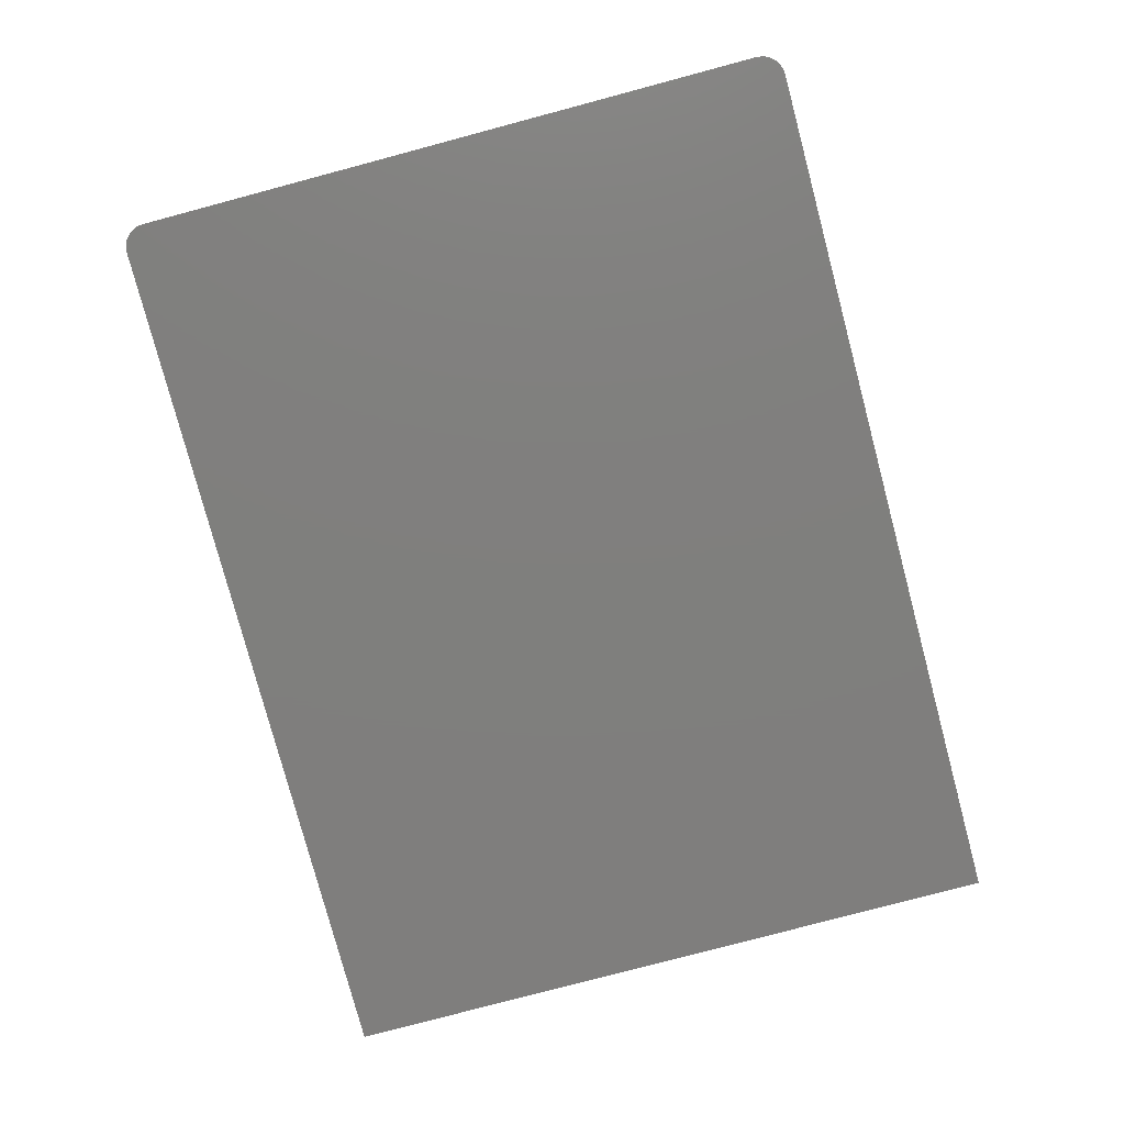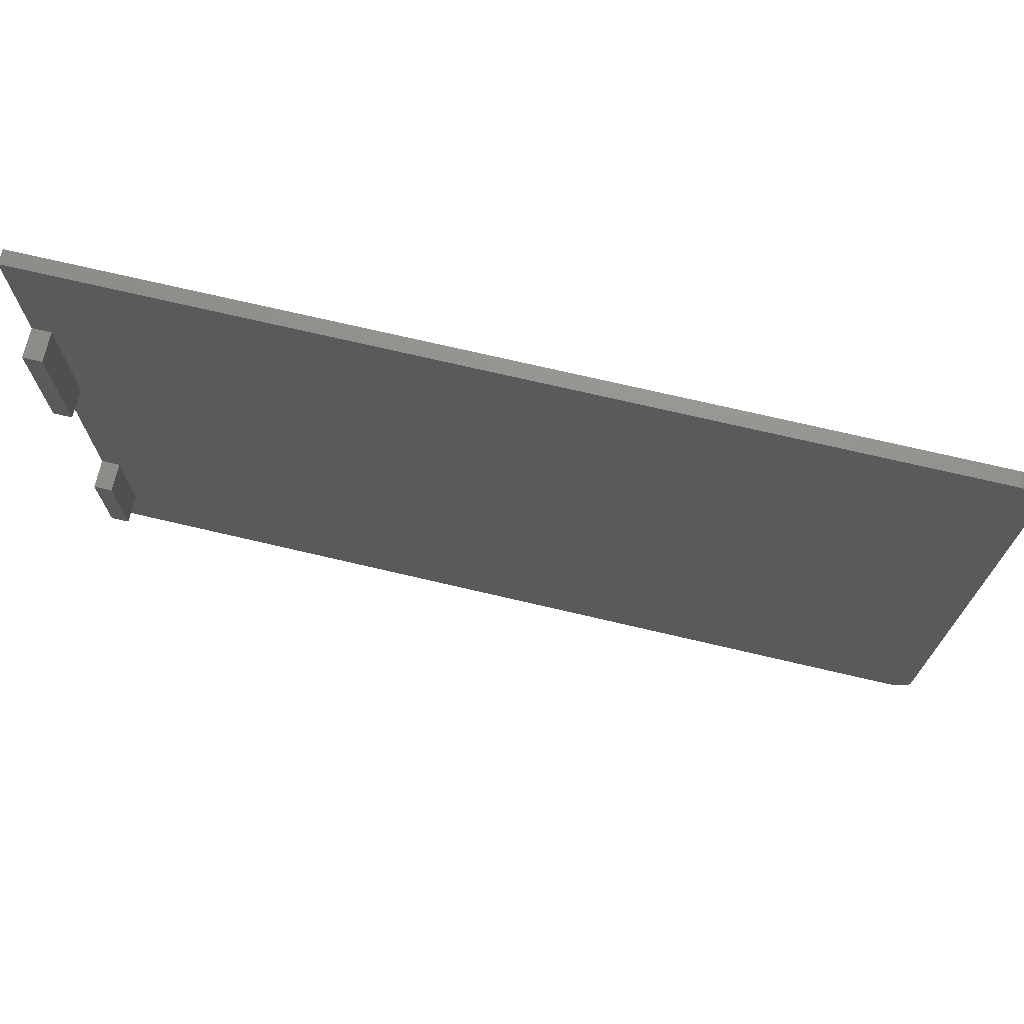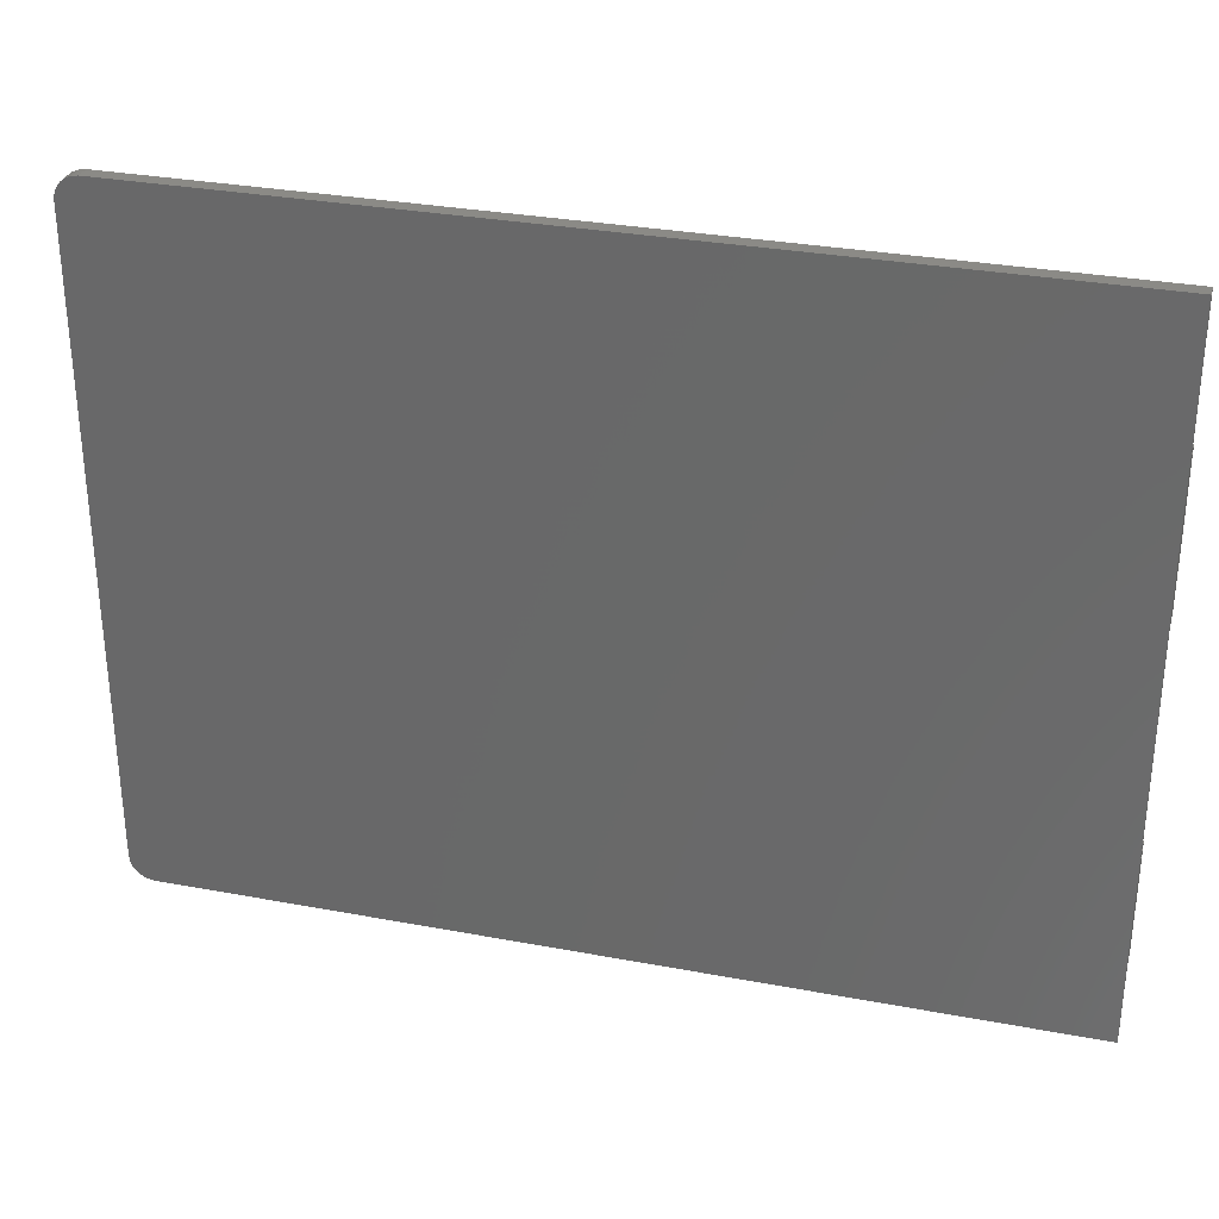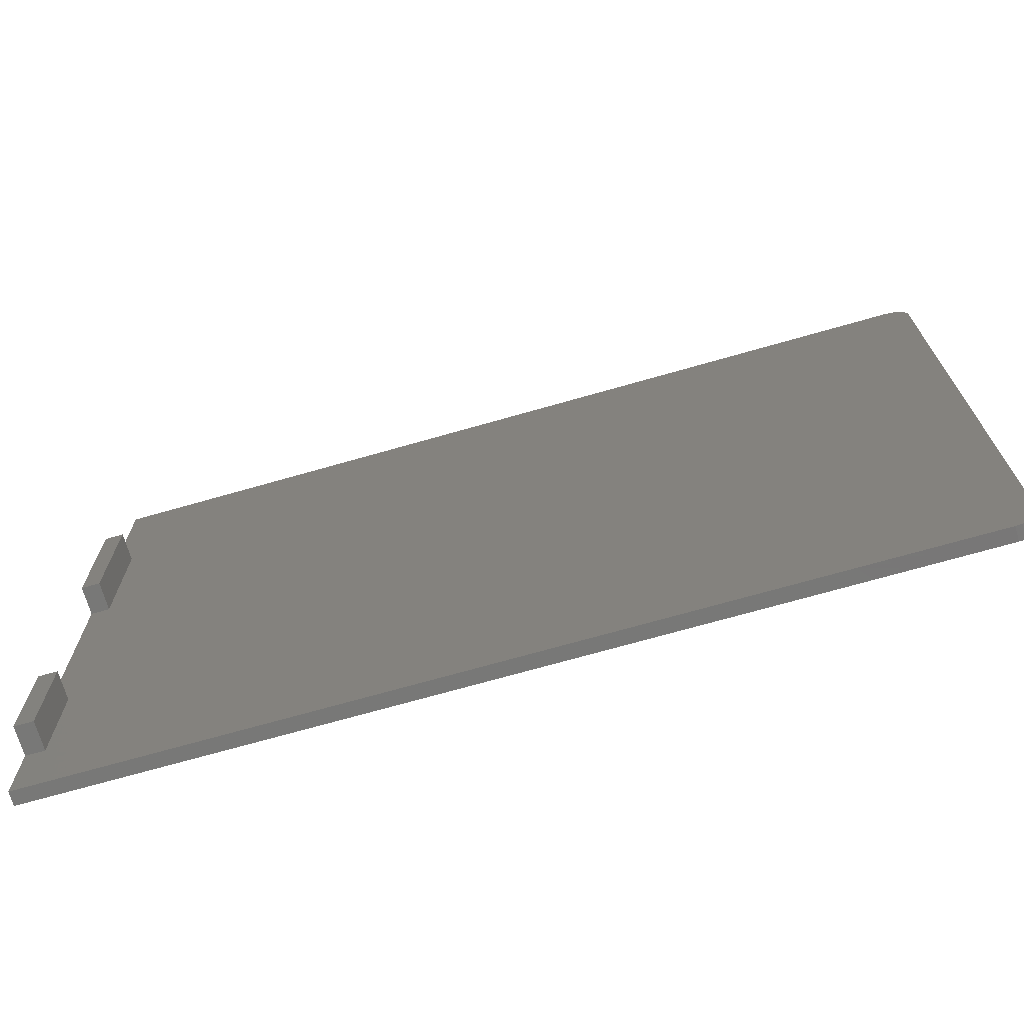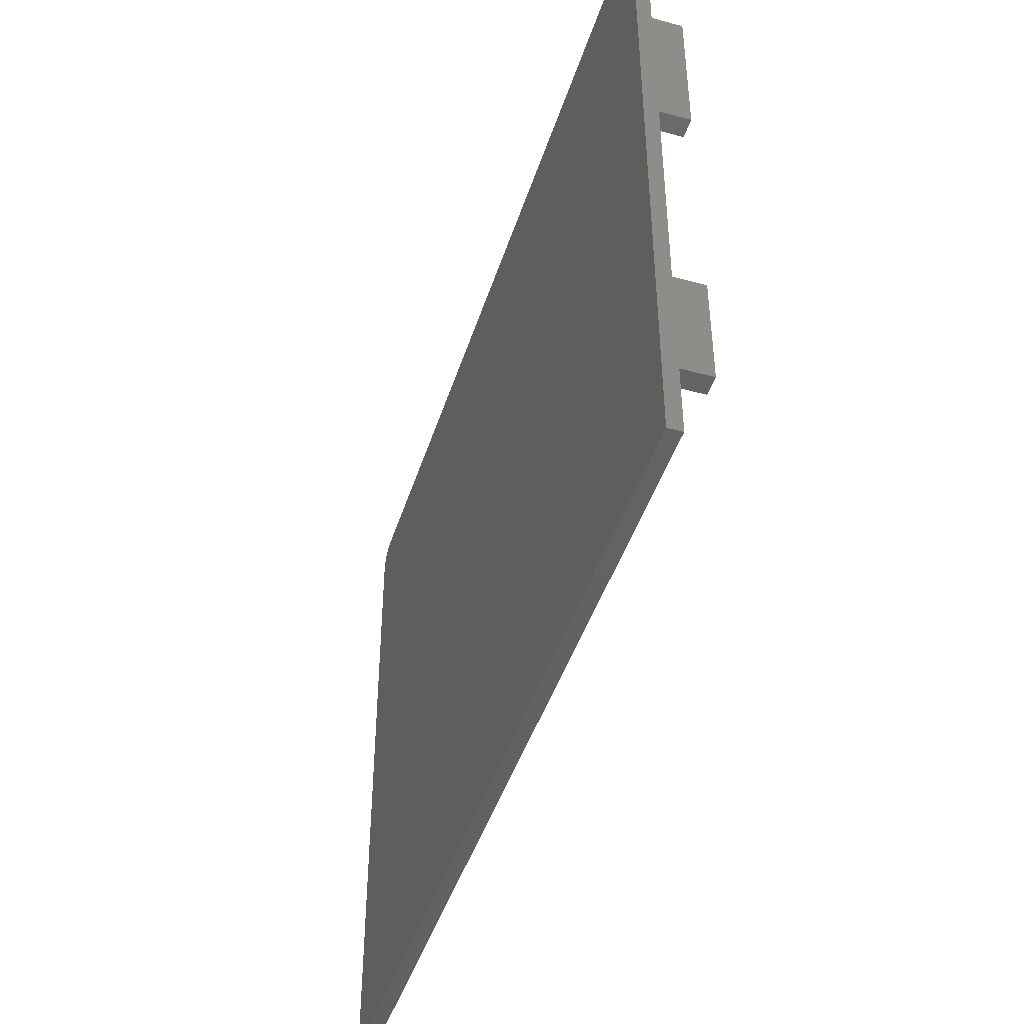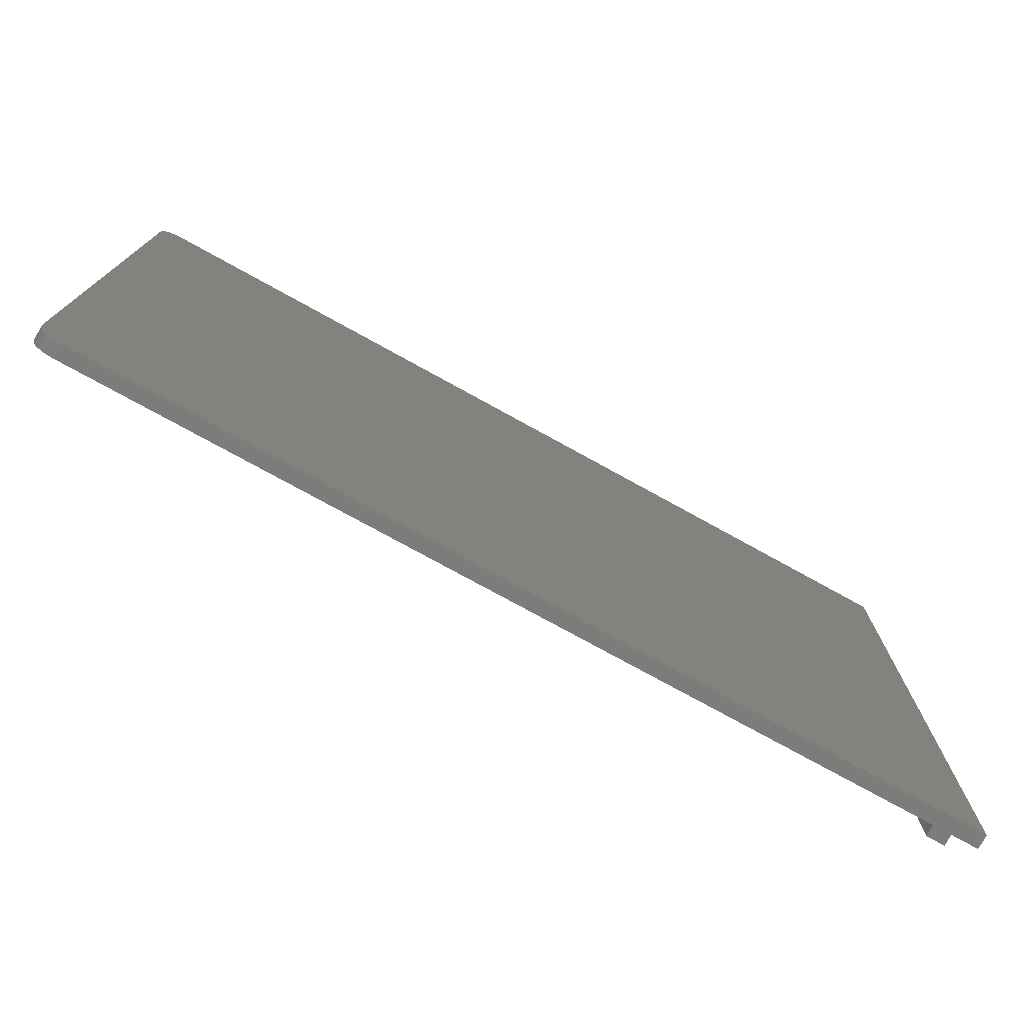
<metadata>
{"format":"stl","ext":"stl","renderer":"f3d","projection":"perspective","resolution":1024,"background":"white","views":[{"elev":-79.0,"azim":104.9,"up":"+Z"},{"elev":72.1,"azim":13.2,"up":"+Y"},{"elev":30.8,"azim":-164.9,"up":"+Y"},{"elev":-70.4,"azim":16.0,"up":"+Y"},{"elev":-44.6,"azim":-107.3,"up":"+Y"},{"elev":-76.0,"azim":151.1,"up":"+Y"}]}
</metadata>
<code>
# stl→obj: 50 verts, 100 faces
v 7.05e-16 16.7 6.1
v 1.6 16.7 3.6
v 7.05e-16 16.7 3.6
v 1.6 16.7 6.1
v 1.6 47.7 3.6
v 1.6 35.5 6.1
v 1.6 35.5 3.6
v 1.6 47.7 6.1
v 1.6 7.5 6.1
v 0 7.5 3.6
v 1.6 7.5 3.6
v 0 7.5 6.1
v 3.172e-15 47.7 6.1
v 1.41e-15 35.5 6.1
v 1.41e-15 35.5 3.6
v 3.172e-15 47.7 3.6
v 74 1.6 3.6
v 0 3.6 3.6
v 0 1.6 3.6
v 4.582e-15 59.6 3.6
v 74 59.6 3.6
v 74.52 1.668 3.6
v 74.52 59.53 3.6
v 75 59.33 3.6
v 75 1.868 3.6
v 75.41 59.01 3.6
v 75.41 2.186 3.6
v 75.73 2.6 3.6
v 75.73 58.6 3.6
v 75.93 3.082 3.6
v 75.93 58.12 3.6
v 76 57.6 3.6
v 76 3.6 3.6
v 0 1.6 2.4
v 0 3.6 2.4
v 4.23e-15 59.6 2.4
v 74 1.6 2.4
v 74 59.6 2.4
v 74.52 59.53 2.4
v 74.52 1.668 2.4
v 75 59.33 2.4
v 75 1.868 2.4
v 75.41 59.01 2.4
v 75.41 2.186 2.4
v 75.73 58.6 2.4
v 75.73 2.6 2.4
v 75.93 58.12 2.4
v 75.93 3.082 2.4
v 76 57.6 2.4
v 76 3.6 2.4
f 1 2 3
f 2 1 4
f 5 6 7
f 6 5 8
f 9 10 11
f 10 9 12
f 6 13 14
f 13 6 8
f 13 15 14
f 15 13 16
f 7 16 15
f 16 7 5
f 2 9 11
f 9 2 4
f 9 1 12
f 1 9 4
f 1 10 12
f 10 1 3
f 11 3 10
f 3 11 2
f 17 18 19
f 18 17 10
f 10 17 11
f 11 17 2
f 2 17 7
f 7 17 5
f 5 20 16
f 20 5 21
f 21 5 17
f 21 17 22
f 21 22 23
f 23 22 24
f 24 22 25
f 24 25 26
f 26 25 27
f 26 27 28
f 26 28 29
f 29 28 30
f 29 30 31
f 31 30 32
f 32 30 33
f 2 15 3
f 15 2 7
f 18 34 19
f 34 18 35
f 35 18 10
f 35 10 36
f 36 10 3
f 36 3 15
f 36 15 16
f 36 16 20
f 36 34 35
f 34 36 37
f 37 36 38
f 37 38 39
f 37 39 40
f 40 39 41
f 40 41 42
f 42 41 43
f 42 43 44
f 44 43 45
f 44 45 46
f 46 45 47
f 46 47 48
f 48 47 49
f 48 49 50
f 22 37 40
f 37 22 17
f 49 33 50
f 33 49 32
f 25 40 42
f 40 25 22
f 43 29 45
f 29 43 26
f 23 41 39
f 41 23 24
f 20 38 36
f 38 20 21
f 37 19 34
f 19 37 17
f 50 30 48
f 30 50 33
f 46 27 44
f 27 46 28
f 21 39 38
f 39 21 23
f 27 42 44
f 42 27 25
f 24 43 41
f 43 24 26
f 45 31 47
f 31 45 29
f 47 32 49
f 32 47 31
f 48 28 46
f 28 48 30
f 13 5 16
f 5 13 8
f 6 15 7
f 15 6 14

</code>
